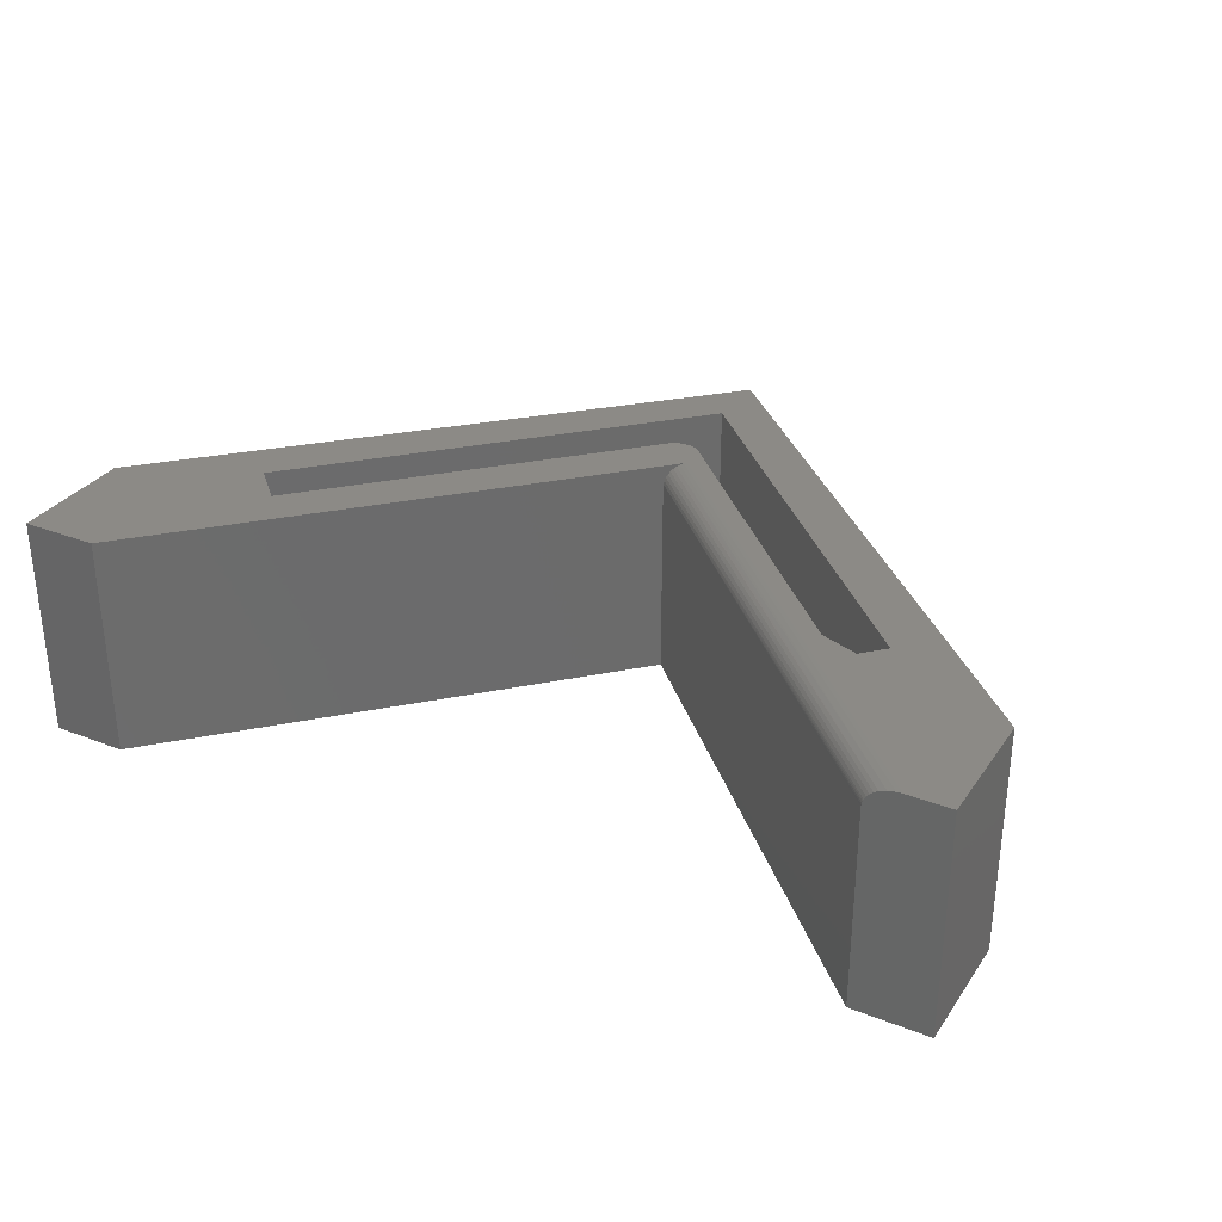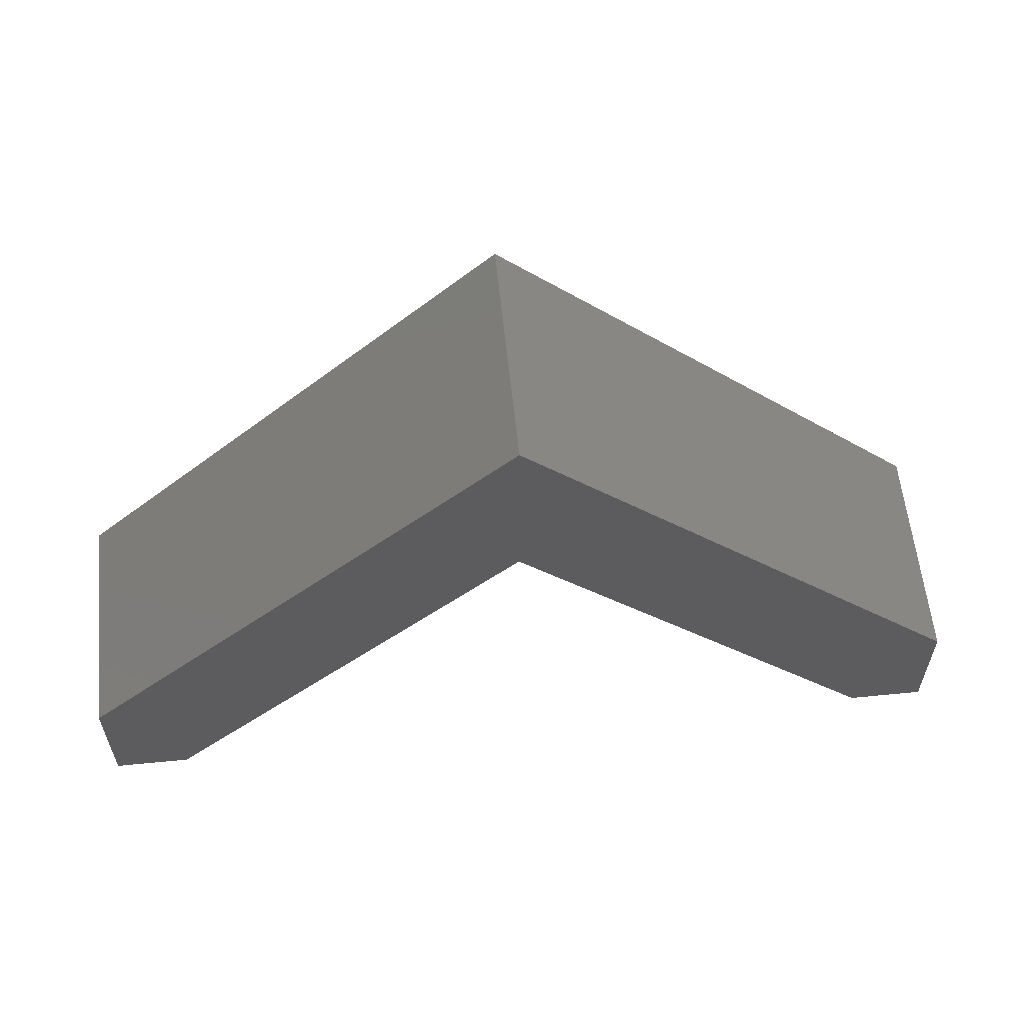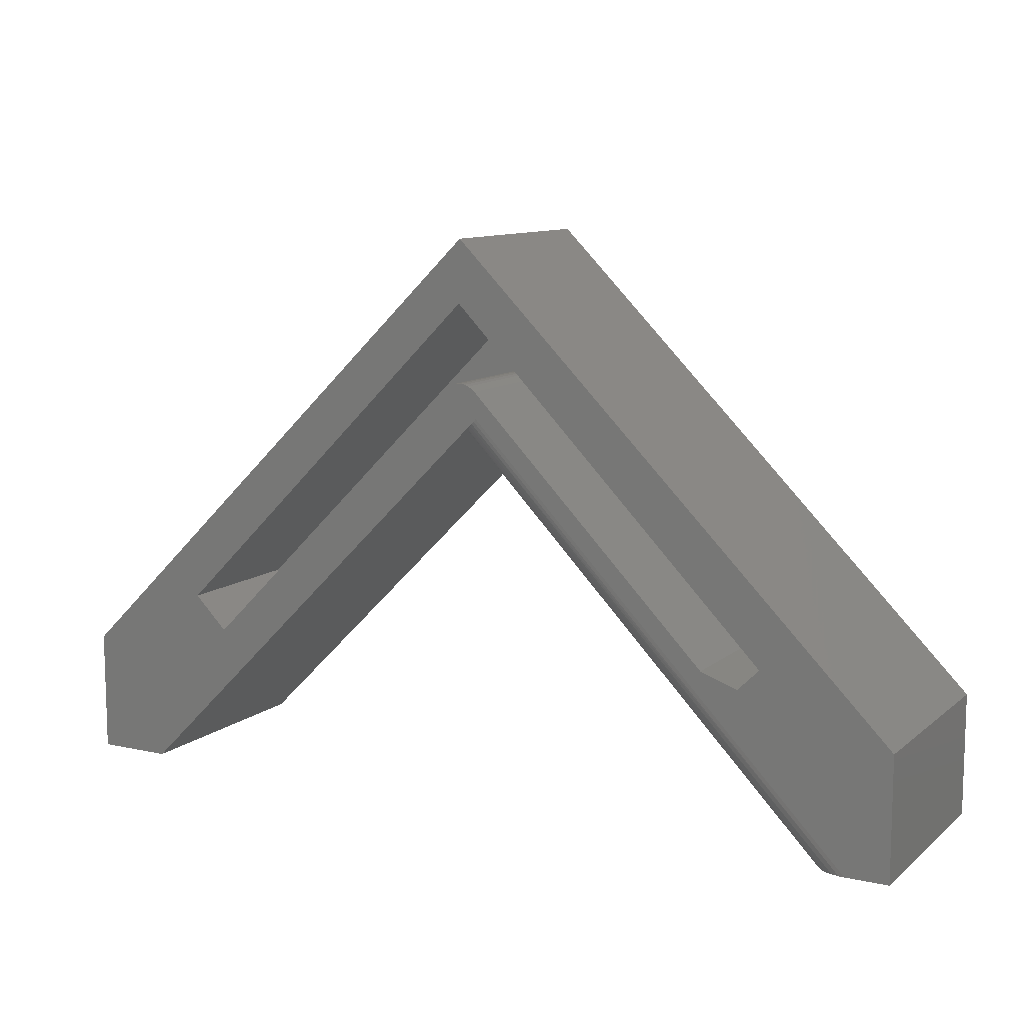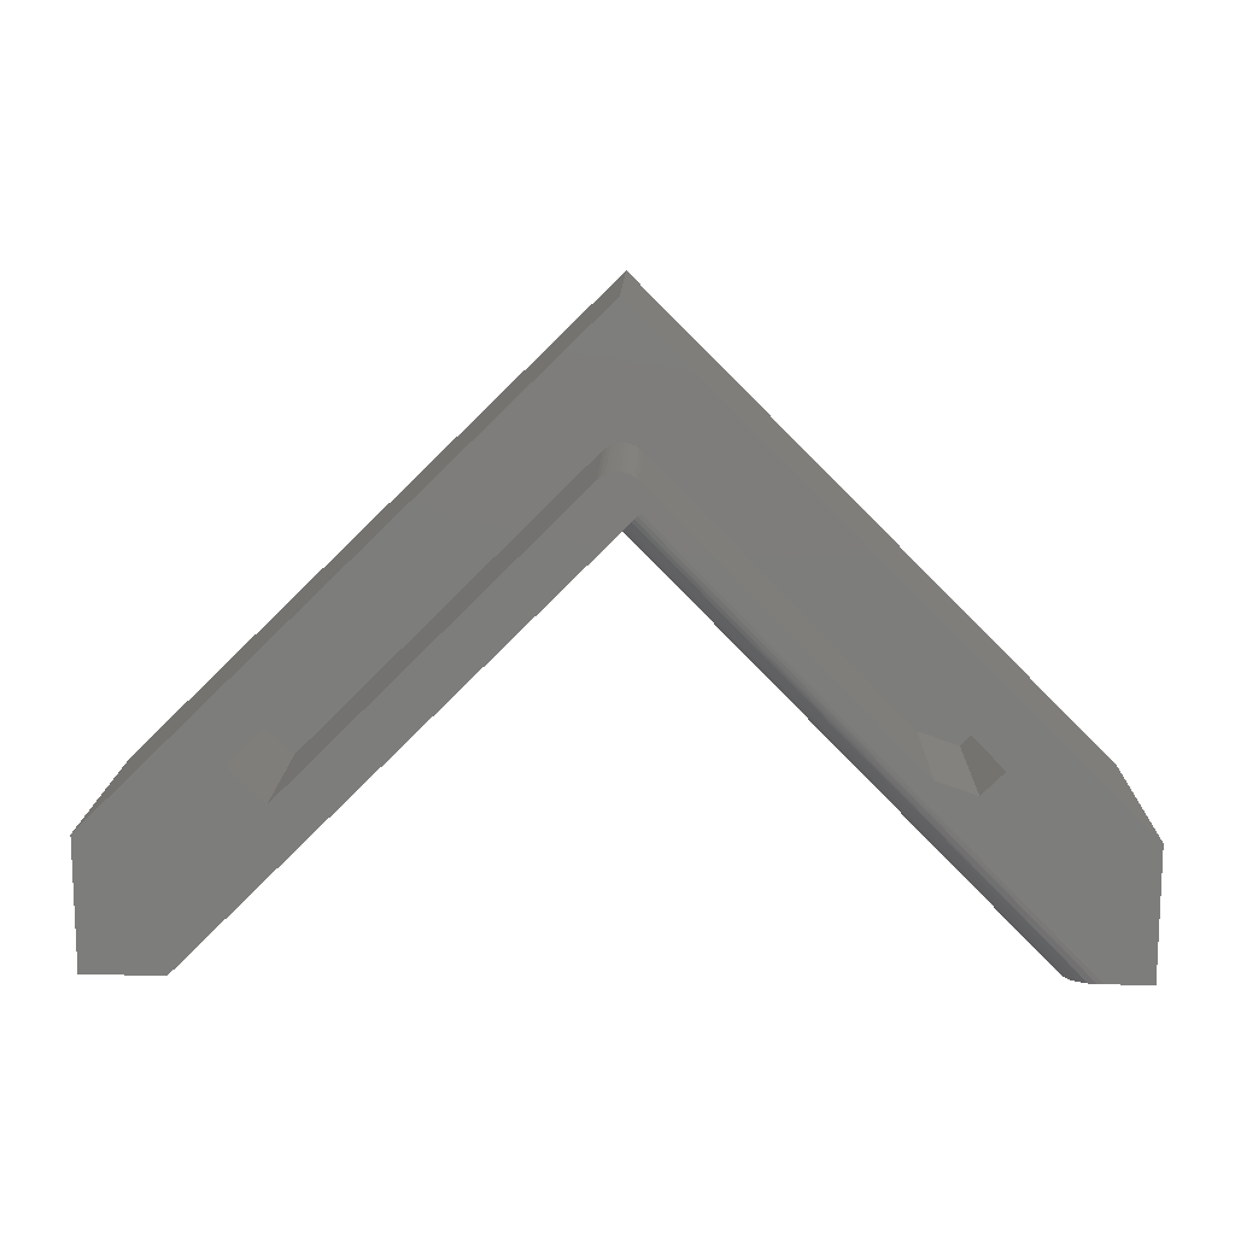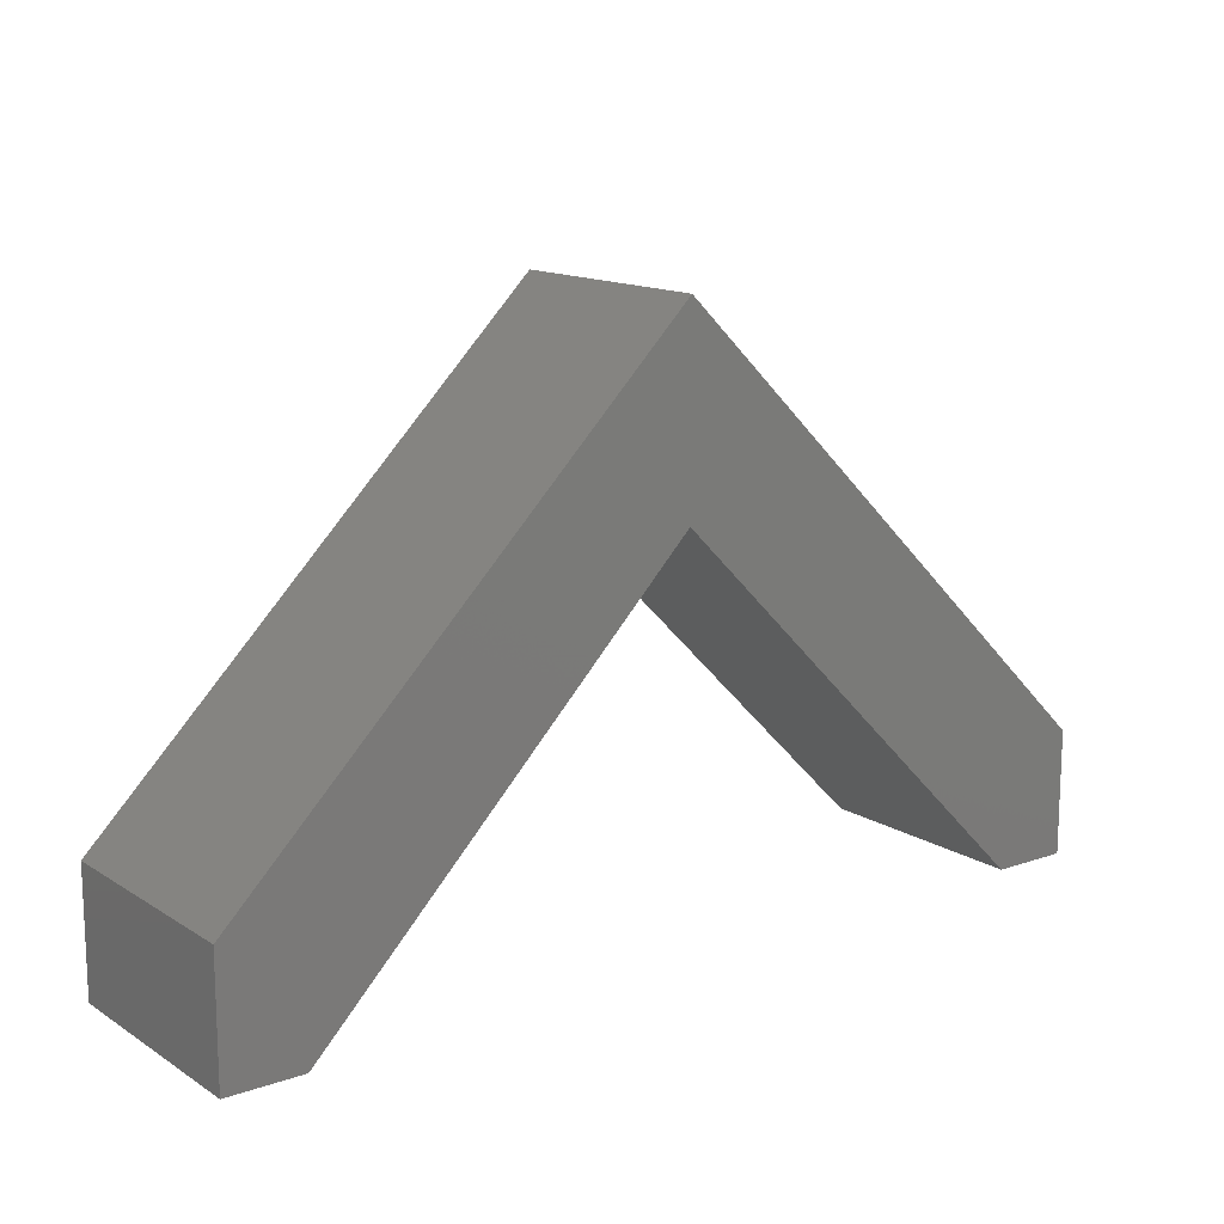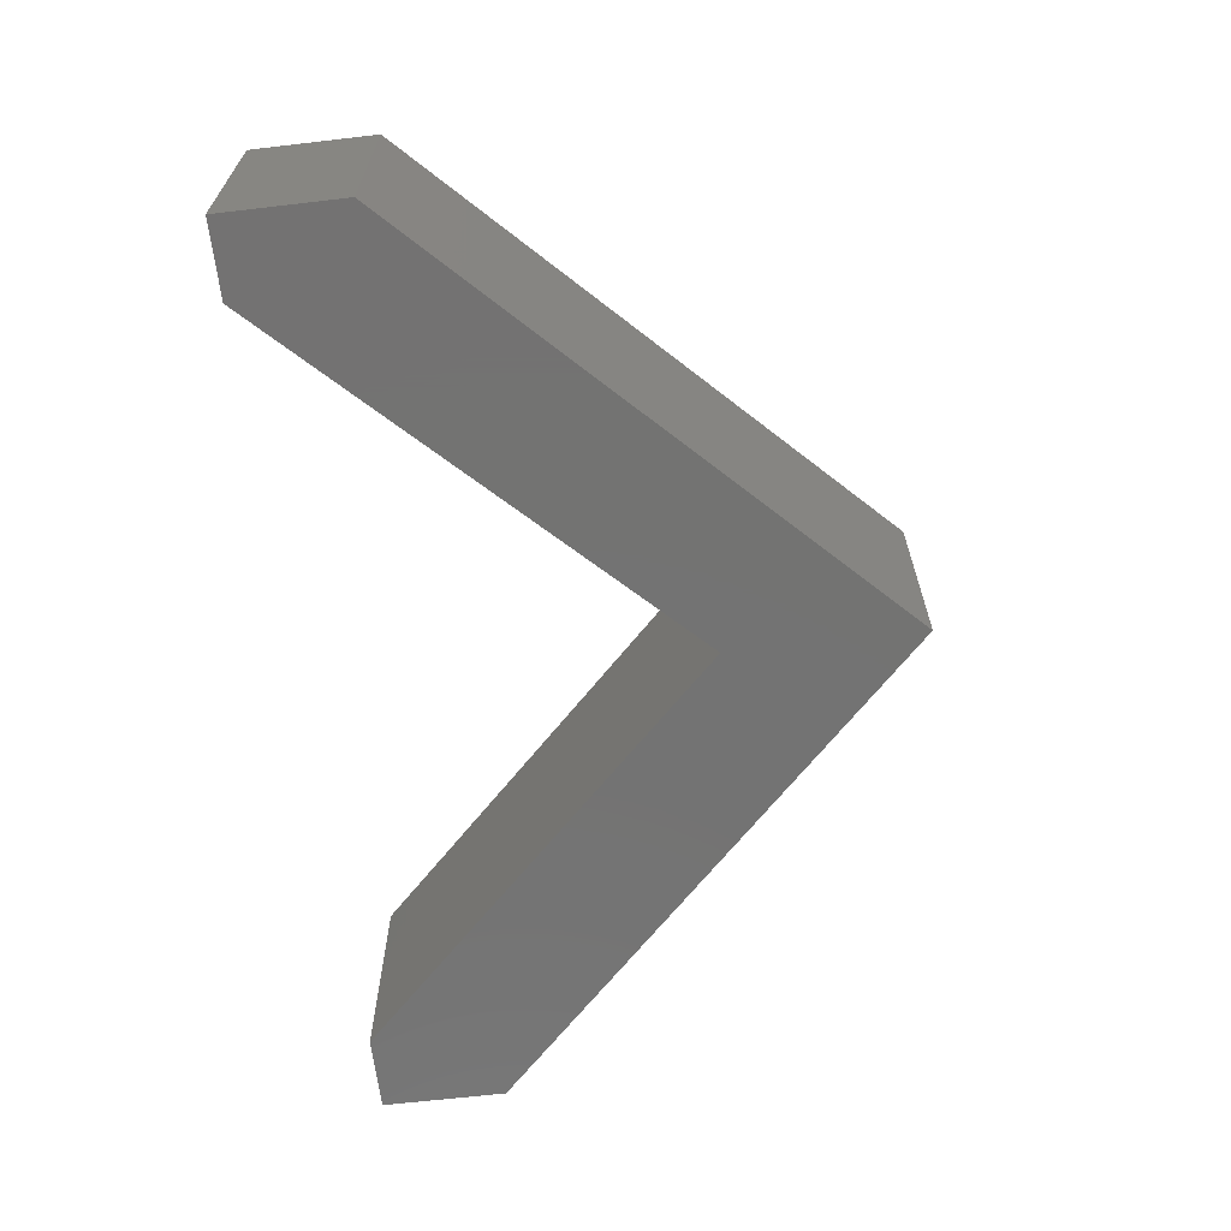
<metadata>
{"format":"stl","ext":"stl","renderer":"f3d","projection":"perspective","resolution":1024,"background":"white","views":[{"elev":31.5,"azim":28.9,"up":"+Z"},{"elev":59.0,"azim":174.2,"up":"+Y"},{"elev":10.6,"azim":28.7,"up":"+Y"},{"elev":13.1,"azim":1.5,"up":"+Y"},{"elev":14.1,"azim":143.1,"up":"+Y"},{"elev":-65.0,"azim":96.7,"up":"+Z"}]}
</metadata>
<code>
# stl→obj: 69 verts, 133 faces
v 0.02653 0.5571 0.1016
v 0.02653 0.5571 0.2969
v 0.3447 0.2313 0.1016
v 0.3447 0.2313 0.2969
v -0.01792 0.5573 0.1016
v -0.4219 0.2422 0.1016
v -0.3775 0.1978 0.1016
v 0.004441 0.6685 0.1016
v -0.01371 0.5609 0.1016
v -0.008953 0.5636 0.1016
v -0.00379 0.5654 0.1016
v 0.001618 0.5664 0.1016
v 0.007106 0.5663 0.1016
v 0.0125 0.5654 0.1016
v 0.01764 0.5634 0.1016
v 0.02237 0.5606 0.1016
v 0.4219 0.2422 0.1016
v 0.394 0.2144 0.1016
v 0.394 0.2144 0.2969
v 0.4219 0.2422 0.2969
v -0.3775 0.1978 0.2969
v -0.4938 0 0.2969
v -0.01792 0.5573 0.2969
v -0.008953 0.5636 0.2969
v -0.01371 0.5609 0.2969
v 0.5374 0 0.2969
v -0.5938 0.1625 0.2969
v -0.5938 0 0.2969
v -0.4219 0.2422 0.2969
v 0.004441 0.6685 0.2969
v 0.00625 0.75 0.2969
v 0.5938 0.1625 0.2969
v 0.5938 0 0.2969
v 0.02835 0.5221 0.2969
v 0.02237 0.5606 0.2969
v 0.01764 0.5634 0.2969
v 0.0125 0.5654 0.2969
v 0.007106 0.5663 0.2969
v 0.001618 0.5664 0.2969
v -0.00379 0.5654 0.2969
v -0.5938 0 0
v -0.4938 0 0
v 0.5063 0 0.2876
v 0.5202 0 0.2943
v 0.5114 0 0.2907
v 0.5938 0 0
v 0.5299 0 0.2964
v 0.4938 0 0
v 0.502 0 0.2839
v 0.4985 0 0.2798
v 0.4959 0 0.2753
v 0.495 0 0.2729
v 0.4943 0 0.2705
v 0.4939 0 0.2681
v 0.4938 -1.11e-16 0.2656
v 0.00625 0.5 0.2656
v 0.00625 0.5 0
v 0.006523 0.5003 0.2705
v 0.007339 0.5011 0.2753
v 0.008678 0.5024 0.2799
v 0.01051 0.5043 0.2841
v 0.01278 0.5065 0.2878
v 0.01544 0.5092 0.291
v 0.01842 0.5122 0.2935
v 0.02165 0.5154 0.2954
v 0.02504 0.5188 0.2965
v 0.00625 0.75 0
v -0.5938 0.1625 0
v 0.5938 0.1625 0
f 1 2 3
f 3 2 4
f 5 6 7
f 8 6 5
f 8 5 9
f 8 9 10
f 8 10 11
f 8 11 12
f 8 12 13
f 8 13 14
f 8 14 15
f 8 15 16
f 8 16 1
f 8 1 17
f 18 17 3
f 3 17 1
f 19 20 18
f 18 20 17
f 21 22 23
f 23 24 25
f 19 4 26
f 27 28 22
f 27 22 21
f 27 21 29
f 27 29 30
f 27 30 31
f 32 31 30
f 32 30 20
f 32 20 19
f 32 19 26
f 32 26 33
f 34 26 4
f 34 4 2
f 34 2 35
f 34 35 36
f 34 36 37
f 34 37 38
f 34 38 39
f 34 39 40
f 34 40 24
f 34 24 23
f 34 23 22
f 4 19 3
f 3 19 18
f 7 21 5
f 5 21 23
f 2 1 35
f 35 1 16
f 35 16 36
f 36 16 15
f 36 15 37
f 37 15 14
f 37 14 38
f 38 14 13
f 38 13 39
f 39 13 12
f 39 12 40
f 40 12 11
f 40 11 24
f 24 11 10
f 24 10 25
f 25 10 9
f 25 9 23
f 23 9 5
f 8 30 6
f 6 30 29
f 17 20 8
f 8 20 30
f 29 21 6
f 6 21 7
f 28 41 22
f 22 41 42
f 43 44 45
f 46 33 26
f 46 26 47
f 46 47 48
f 47 44 43
f 47 43 49
f 47 49 50
f 47 50 51
f 47 51 52
f 47 52 53
f 47 53 54
f 47 54 55
f 47 55 48
f 56 57 55
f 55 57 48
f 22 42 57
f 22 57 56
f 22 56 58
f 22 58 59
f 22 59 60
f 22 60 61
f 22 61 62
f 22 62 63
f 22 63 64
f 22 64 65
f 22 65 66
f 31 67 27
f 27 67 68
f 26 66 47
f 26 34 66
f 56 54 58
f 56 55 54
f 58 54 53
f 58 53 52
f 58 52 59
f 59 52 51
f 59 51 50
f 59 50 60
f 60 50 49
f 60 49 61
f 61 49 43
f 61 43 62
f 62 43 45
f 62 45 63
f 64 63 45
f 45 44 64
f 65 64 44
f 44 47 65
f 65 47 66
f 46 48 69
f 41 68 42
f 42 68 67
f 42 67 57
f 57 67 69
f 57 69 48
f 68 41 27
f 27 41 28
f 32 69 31
f 31 69 67
f 46 69 33
f 33 69 32

</code>
